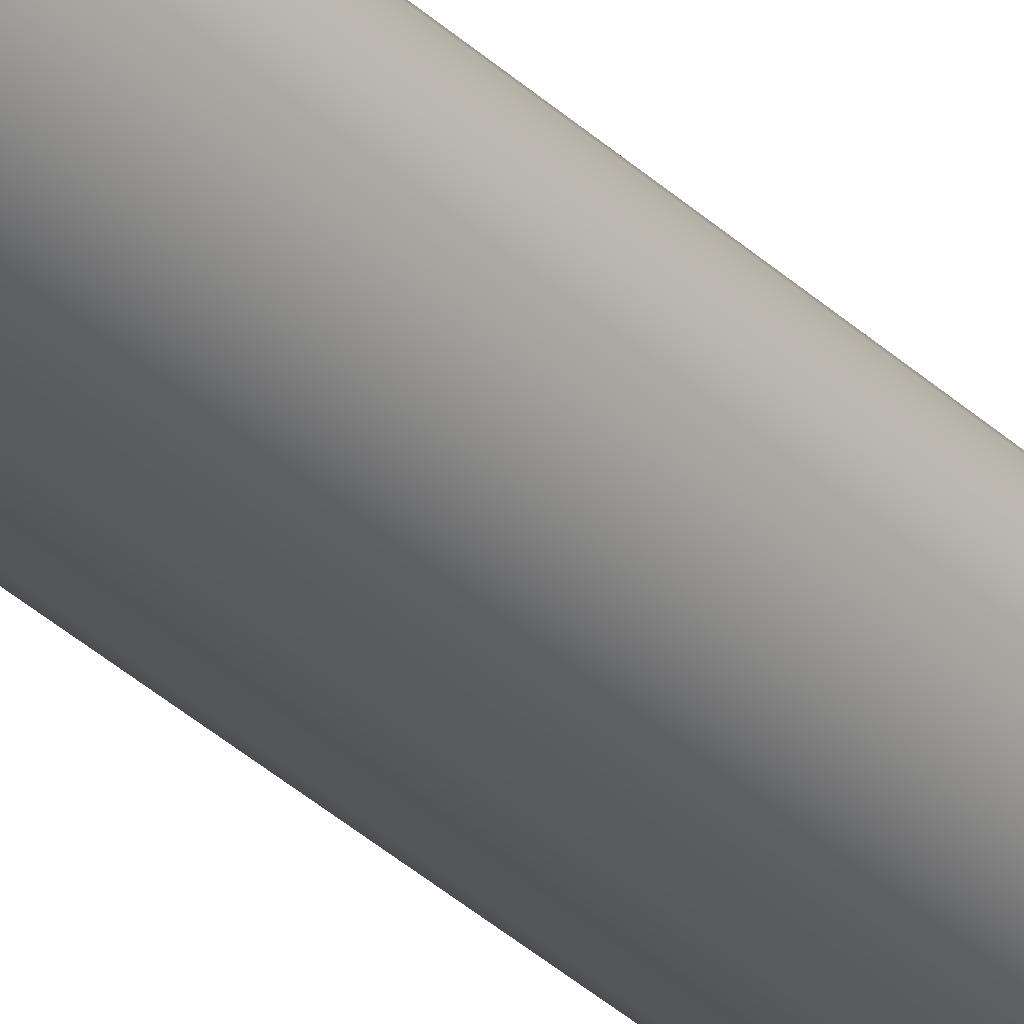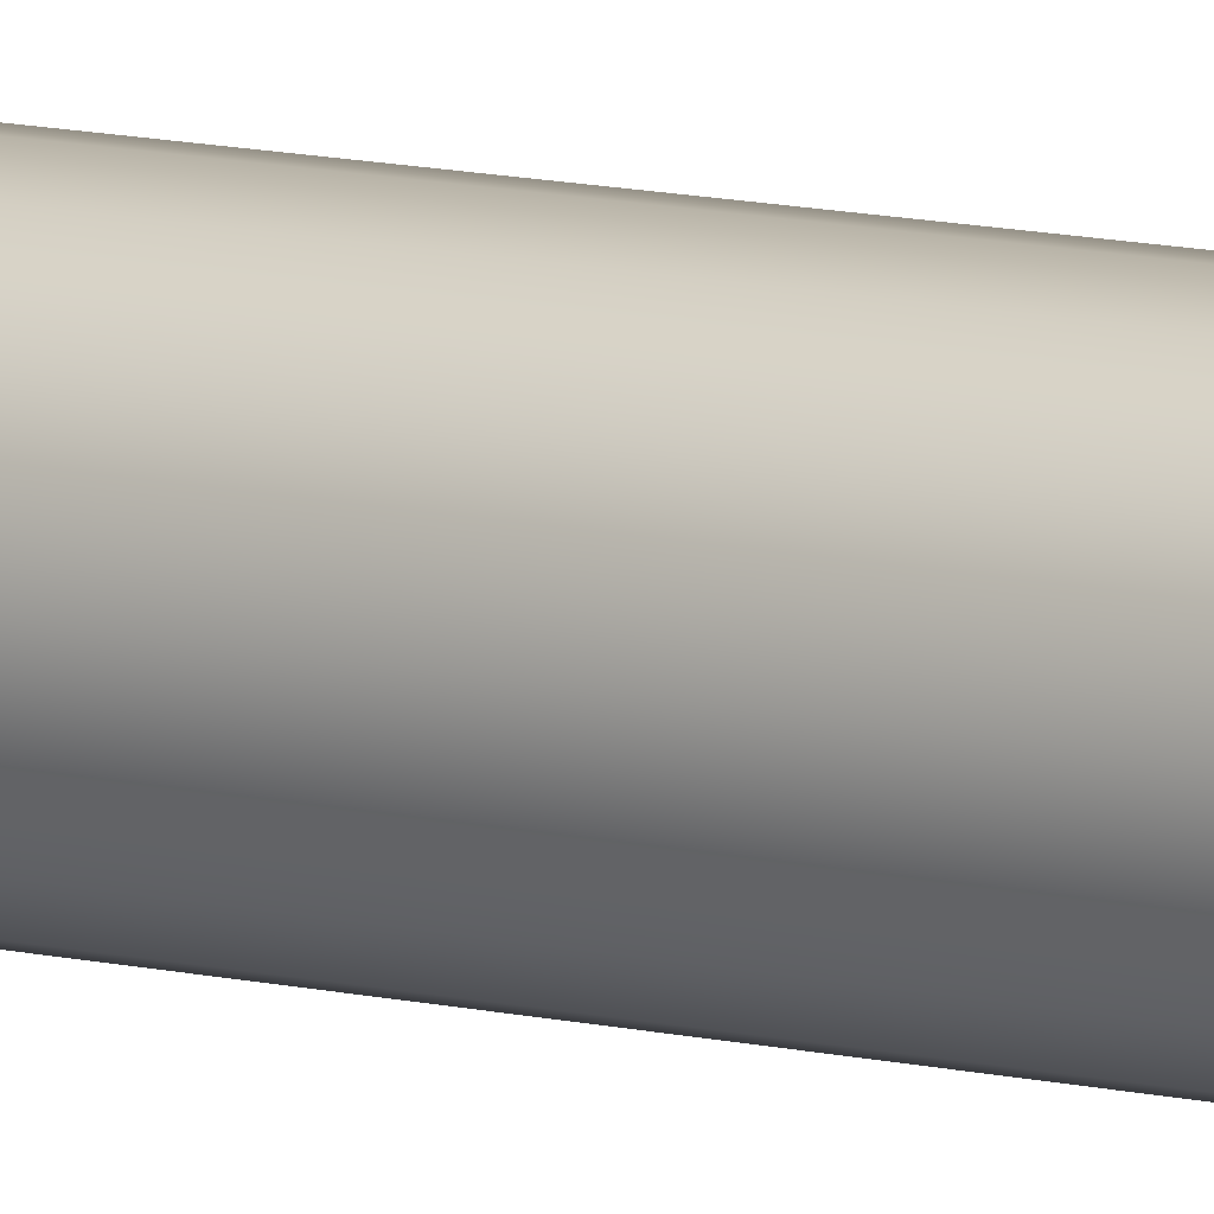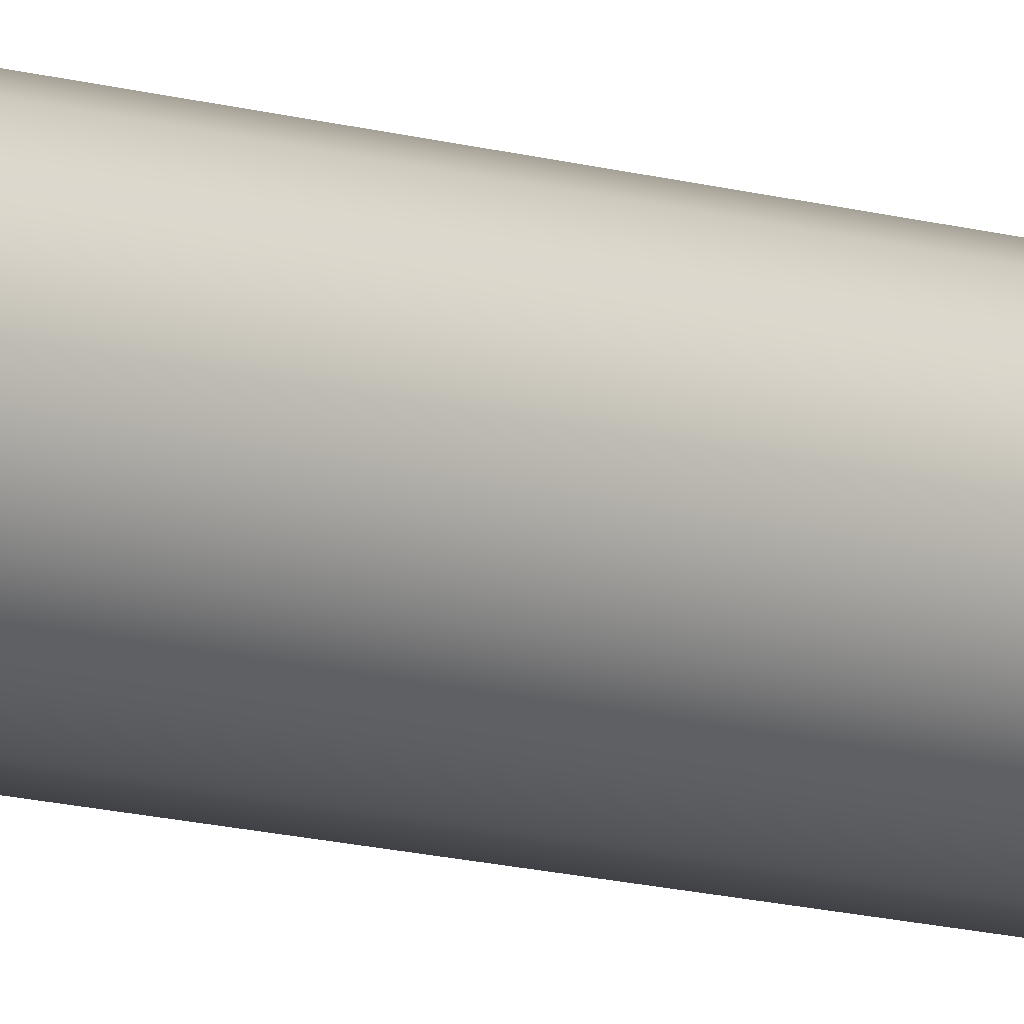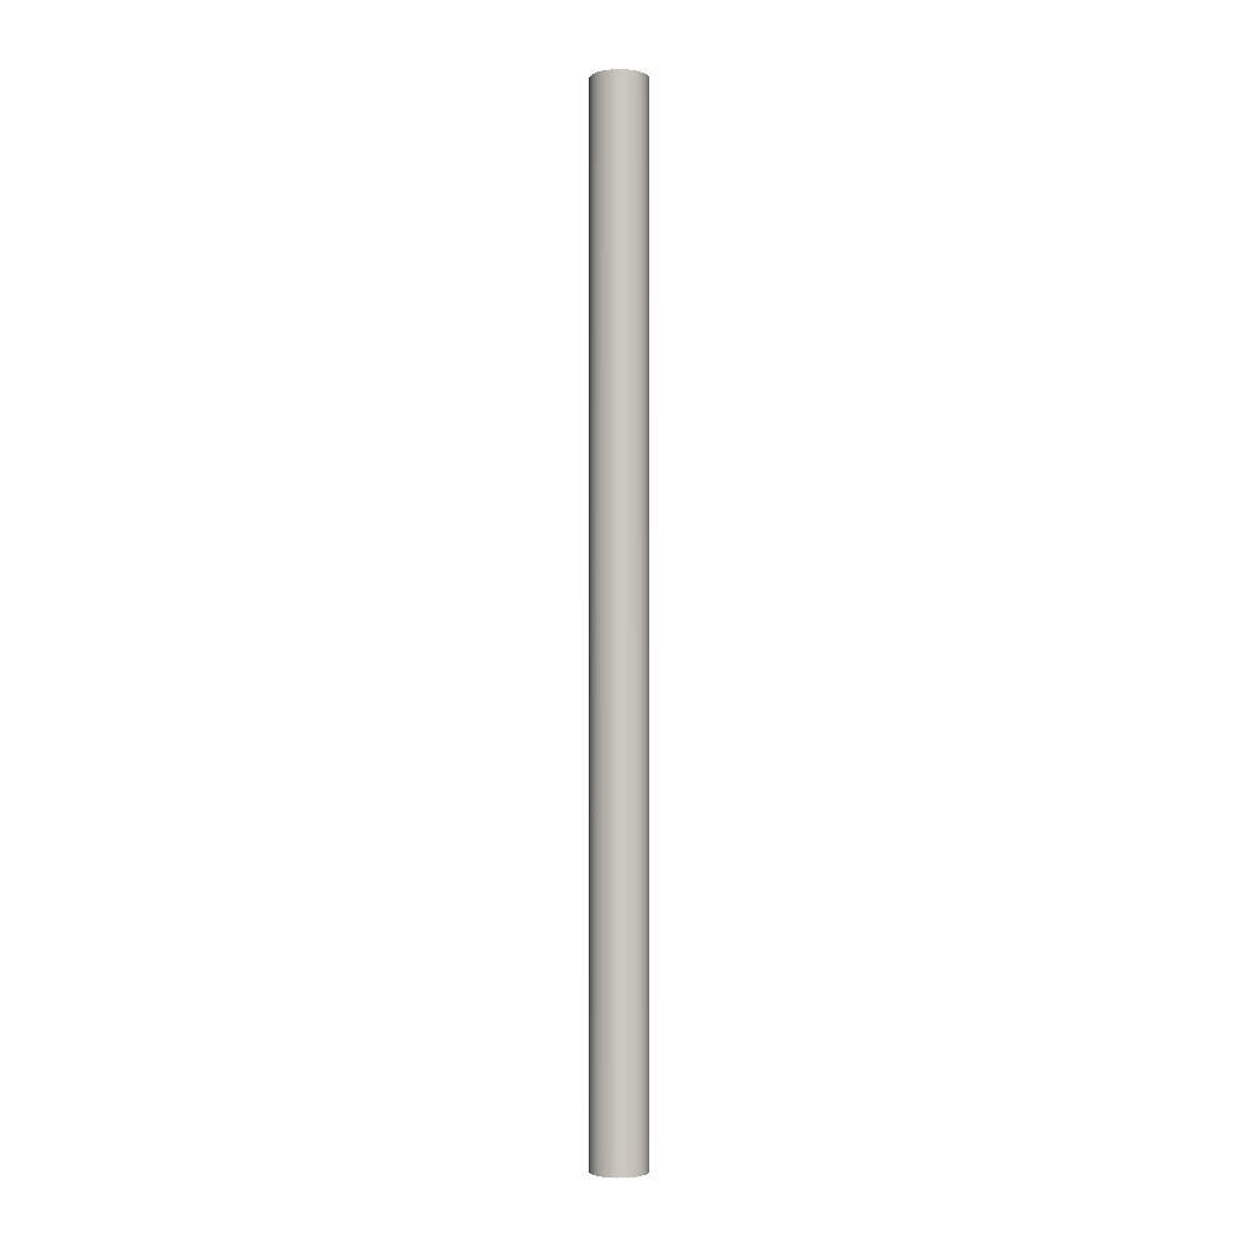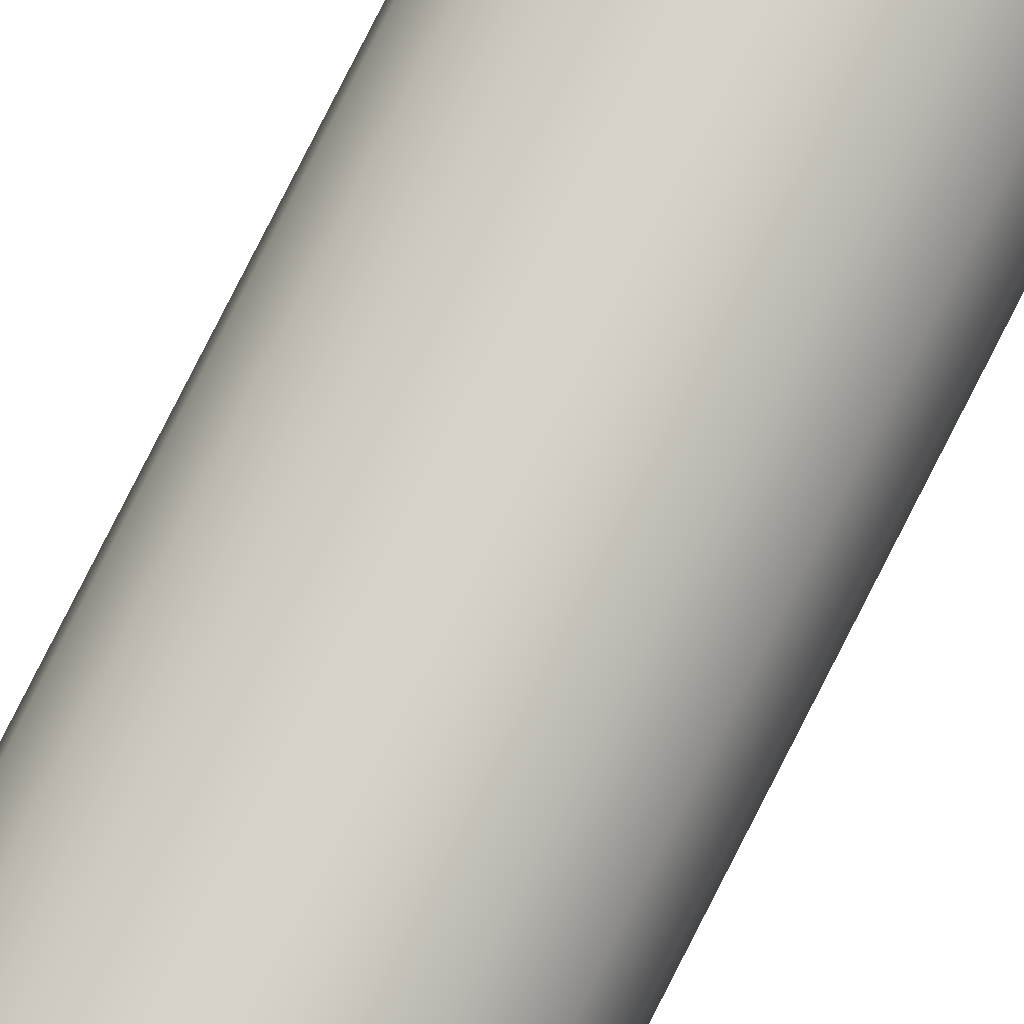
<metadata>
{"format":"obj","ext":"obj","renderer":"f3d","projection":"perspective","resolution":1024,"background":"white","views":[{"elev":-29.5,"azim":34.8,"up":"+Z"},{"elev":9.2,"azim":-54.1,"up":"+Z"},{"elev":-9.5,"azim":47.3,"up":"+Z"},{"elev":-2.3,"azim":-0.3,"up":"+Y"},{"elev":77.3,"azim":26.7,"up":"+Z"}]}
</metadata>
<code>
v -1.524 54.86 1.866e-16
v -1.421 54.86 -0.5505
v -1.126 54.86 -1.027
v -0.6793 54.86 -1.364
v -0.1406 54.86 -1.517
v 0.4171 54.86 -1.466
v 0.9184 54.86 -1.216
v 1.296 54.86 -0.8023
v 1.498 54.86 -0.28
v 1.498 54.86 0.28
v 1.296 54.86 0.8023
v 0.9184 54.86 1.216
v 0.4171 54.86 1.466
v -0.1406 54.86 1.517
v -0.6793 54.86 1.364
v -1.126 54.86 1.027
v -1.421 54.86 0.5505
v -1.524 0 1.866e-16
v -1.421 0 0.5505
v -1.126 0 1.027
v -0.6793 0 1.364
v -0.1406 0 1.517
v 0.4171 0 1.466
v 0.9184 0 1.216
v 1.296 0 0.8023
v 1.498 0 0.28
v 1.498 0 -0.28
v 1.296 0 -0.8023
v 0.9184 0 -1.216
v 0.4171 0 -1.466
v -0.1406 0 -1.517
v -0.6793 0 -1.364
v -1.126 0 -1.027
v -1.421 0 -0.5505
v -1.524 0 1.866e-16
v -1.524 54.86 1.866e-16
v -1.524 54.86 1.866e-16
v -1.421 54.86 0.5505
v -1.126 54.86 1.027
v -0.6793 54.86 1.364
v -0.1406 54.86 1.517
v 0.4171 54.86 1.466
v 0.9184 54.86 1.216
v 1.296 54.86 0.8023
v 1.498 54.86 0.28
v 1.498 54.86 -0.28
v 1.296 54.86 -0.8023
v 0.9184 54.86 -1.216
v 0.4171 54.86 -1.466
v -0.1406 54.86 -1.517
v -0.6793 54.86 -1.364
v -1.126 54.86 -1.027
v -1.421 54.86 -0.5505
v -1.524 0 1.866e-16
v -1.421 0 -0.5505
v -1.126 0 -1.027
v -0.6793 0 -1.364
v -0.1406 0 -1.517
v 0.4171 0 -1.466
v 0.9184 0 -1.216
v 1.296 0 -0.8023
v 1.498 0 -0.28
v 1.498 0 0.28
v 1.296 0 0.8023
v 0.9184 0 1.216
v 0.4171 0 1.466
v -0.1406 0 1.517
v -0.6793 0 1.364
v -1.126 0 1.027
v -1.421 0 0.5505
g a7fd182c-e2bb-11ea-93c8-54bf646e7e1f
f 2 34 1
f 1 34 35
f 36 18 17
f 17 18 19
f 17 19 16
f 16 19 20
f 16 20 15
f 15 20 21
f 15 21 14
f 14 21 22
f 14 22 13
f 13 22 23
f 13 23 12
f 12 23 24
f 12 24 11
f 11 24 25
f 11 25 10
f 10 25 26
f 10 26 9
f 9 26 27
f 9 27 8
f 8 27 28
f 8 28 7
f 7 28 29
f 7 29 6
f 6 29 30
f 6 30 5
f 5 30 31
f 5 31 4
f 4 31 32
f 4 32 3
f 3 32 33
f 3 33 2
f 2 33 34
g a7fe7792-e2bb-11ea-88a0-54bf646e7e1f
f 38 39 37
f 37 39 53
f 53 39 52
f 52 39 40
f 52 40 51
f 51 40 41
f 51 41 50
f 50 41 42
f 50 42 49
f 49 42 43
f 49 43 48
f 48 43 44
f 48 44 47
f 47 44 45
f 47 45 46
g a7ff88c8-e2bb-11ea-8e53-54bf646e7e1f
f 70 54 69
f 69 54 55
f 69 55 56
f 69 56 68
f 68 56 57
f 68 57 67
f 67 57 58
f 67 58 66
f 66 58 59
f 66 59 65
f 65 59 60
f 65 60 64
f 64 60 61
f 64 61 63
f 63 61 62

</code>
